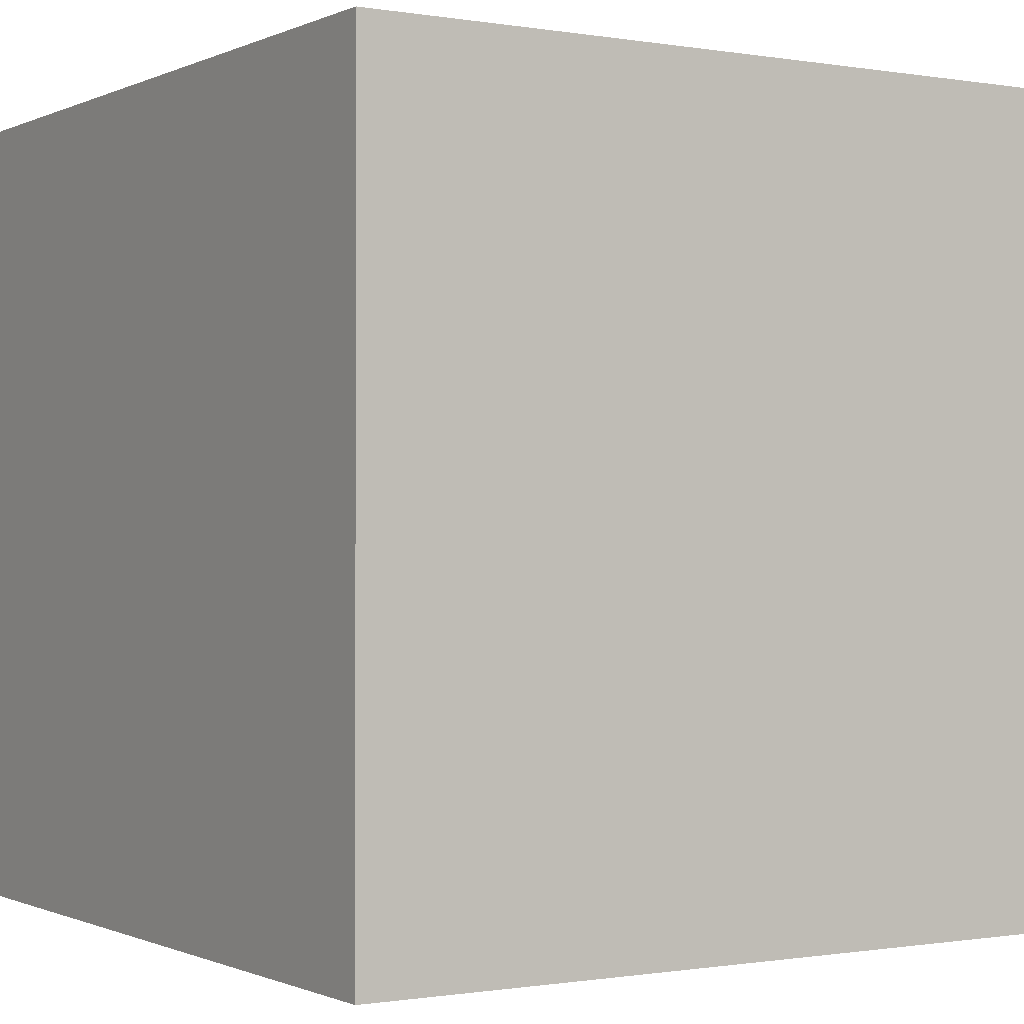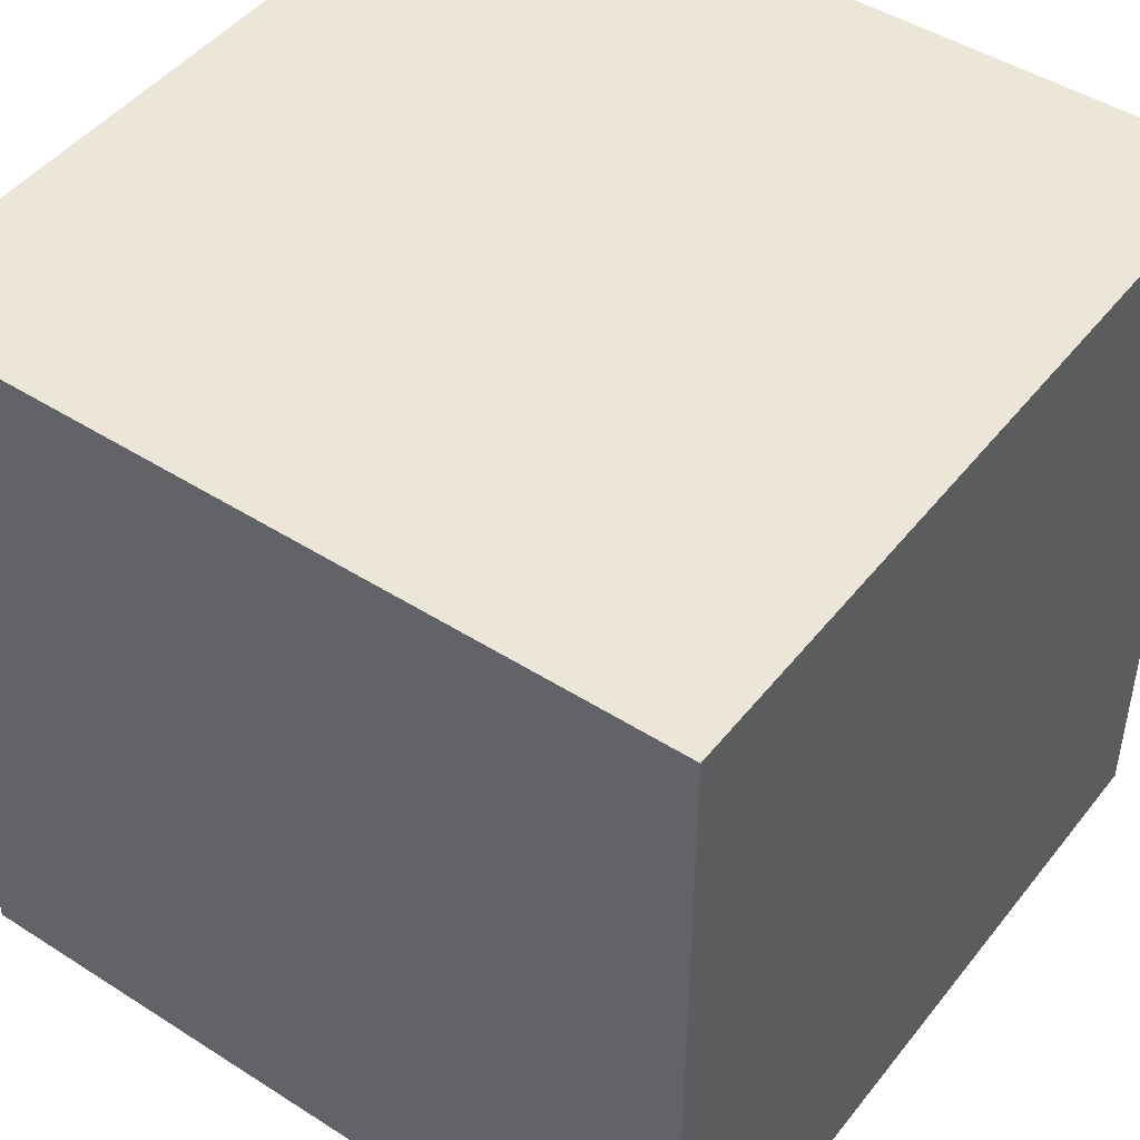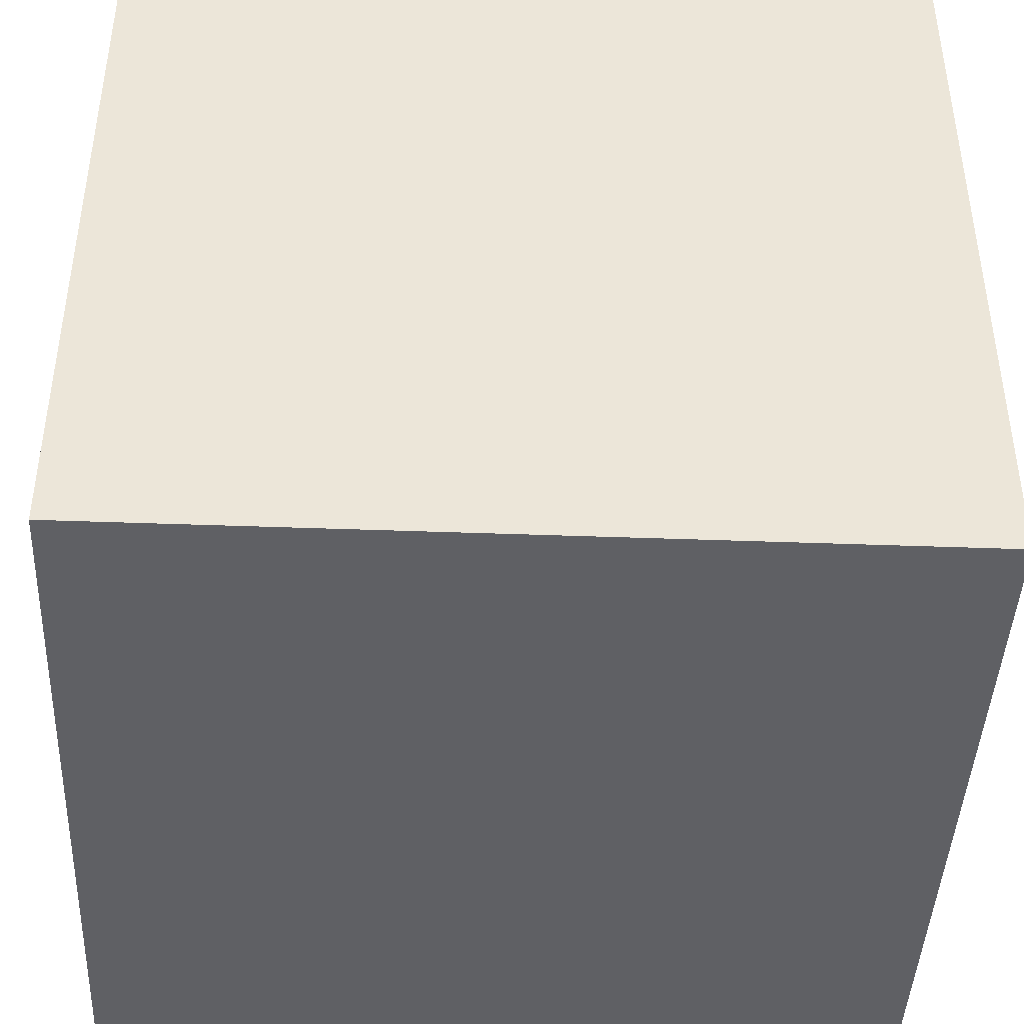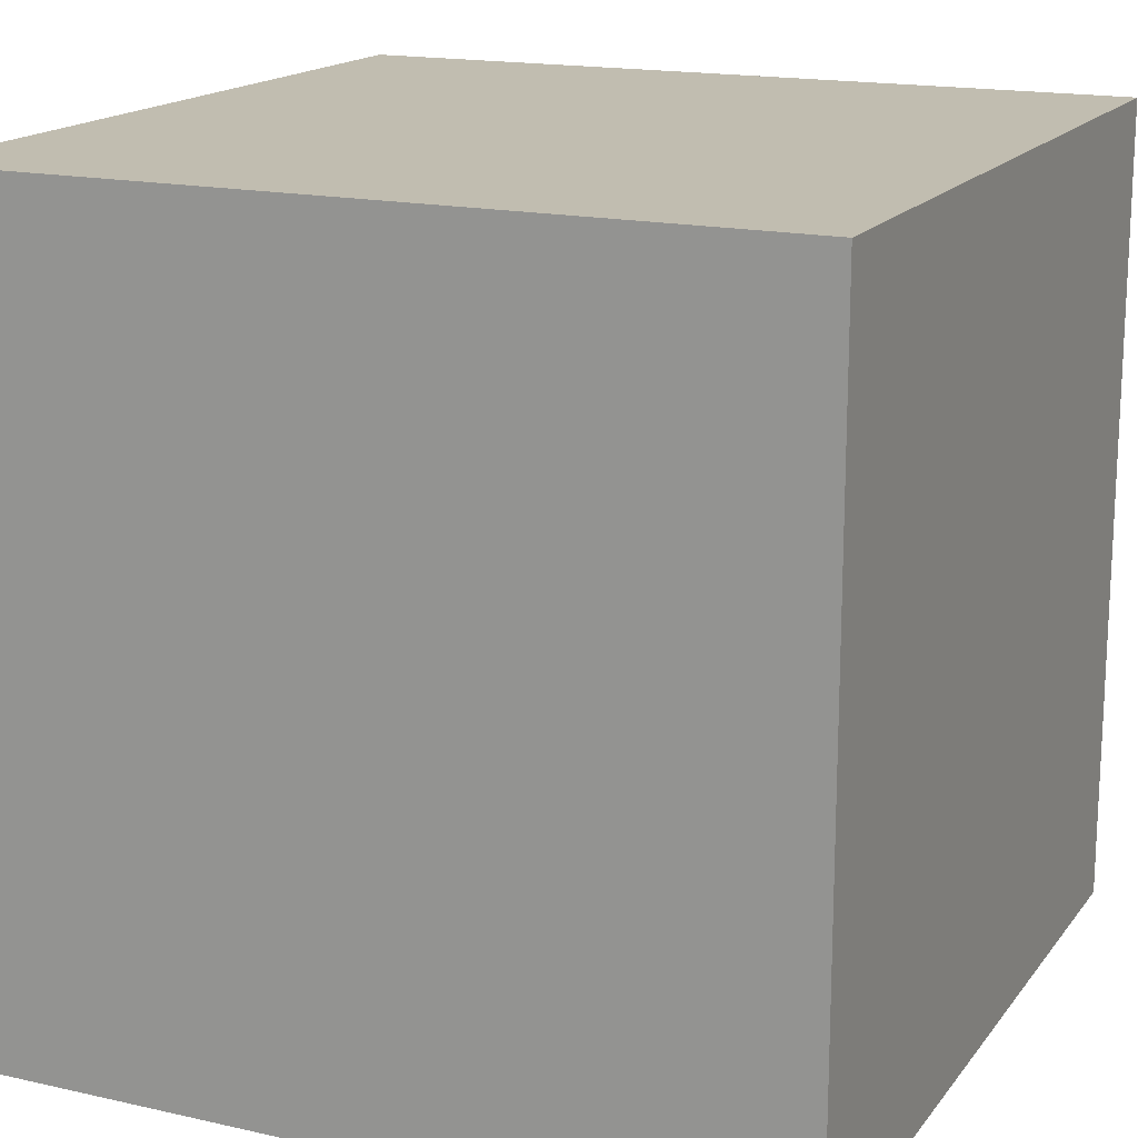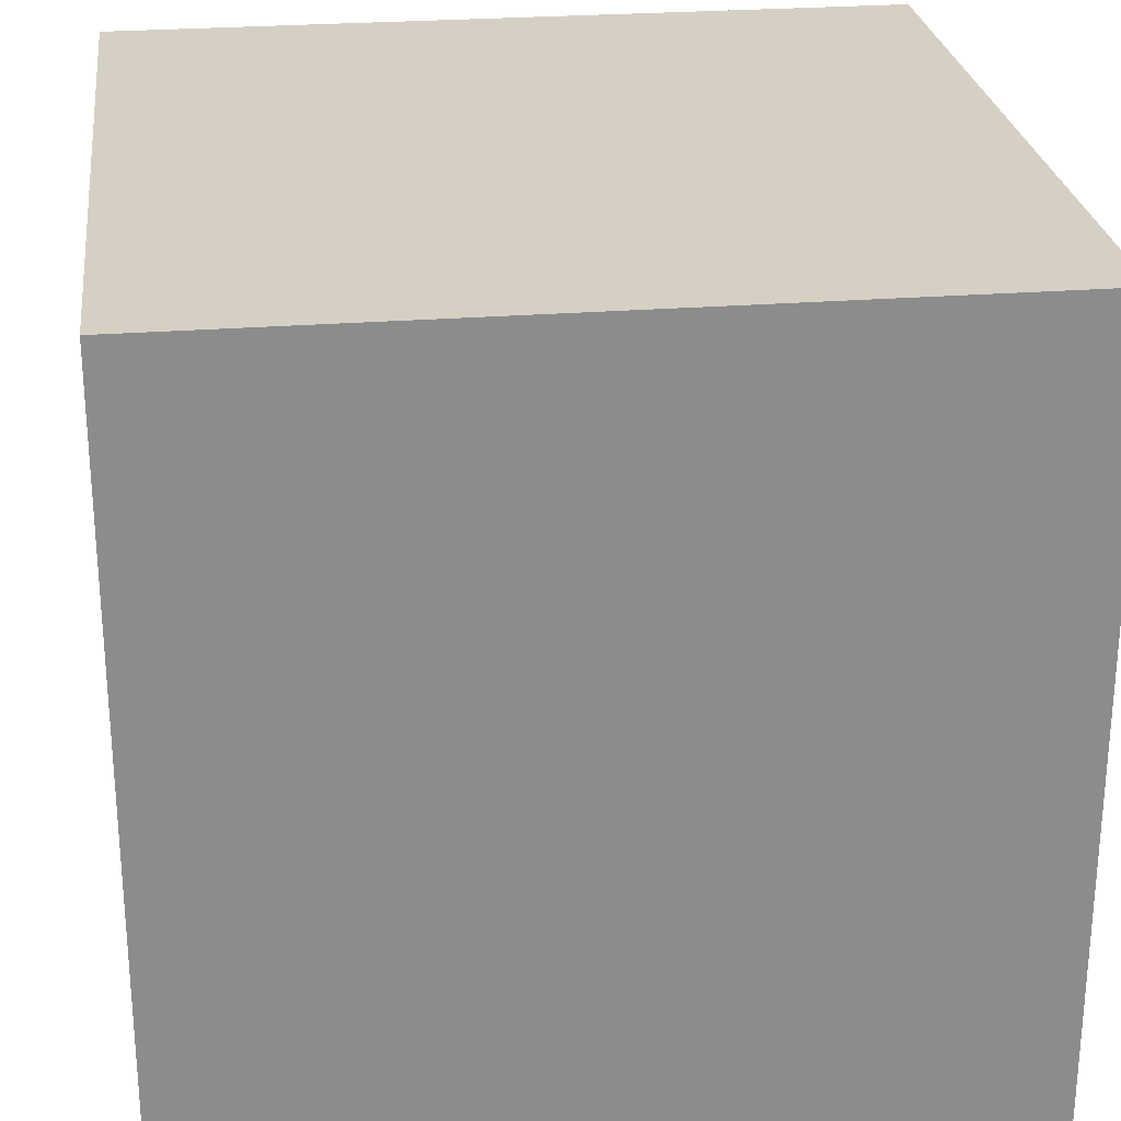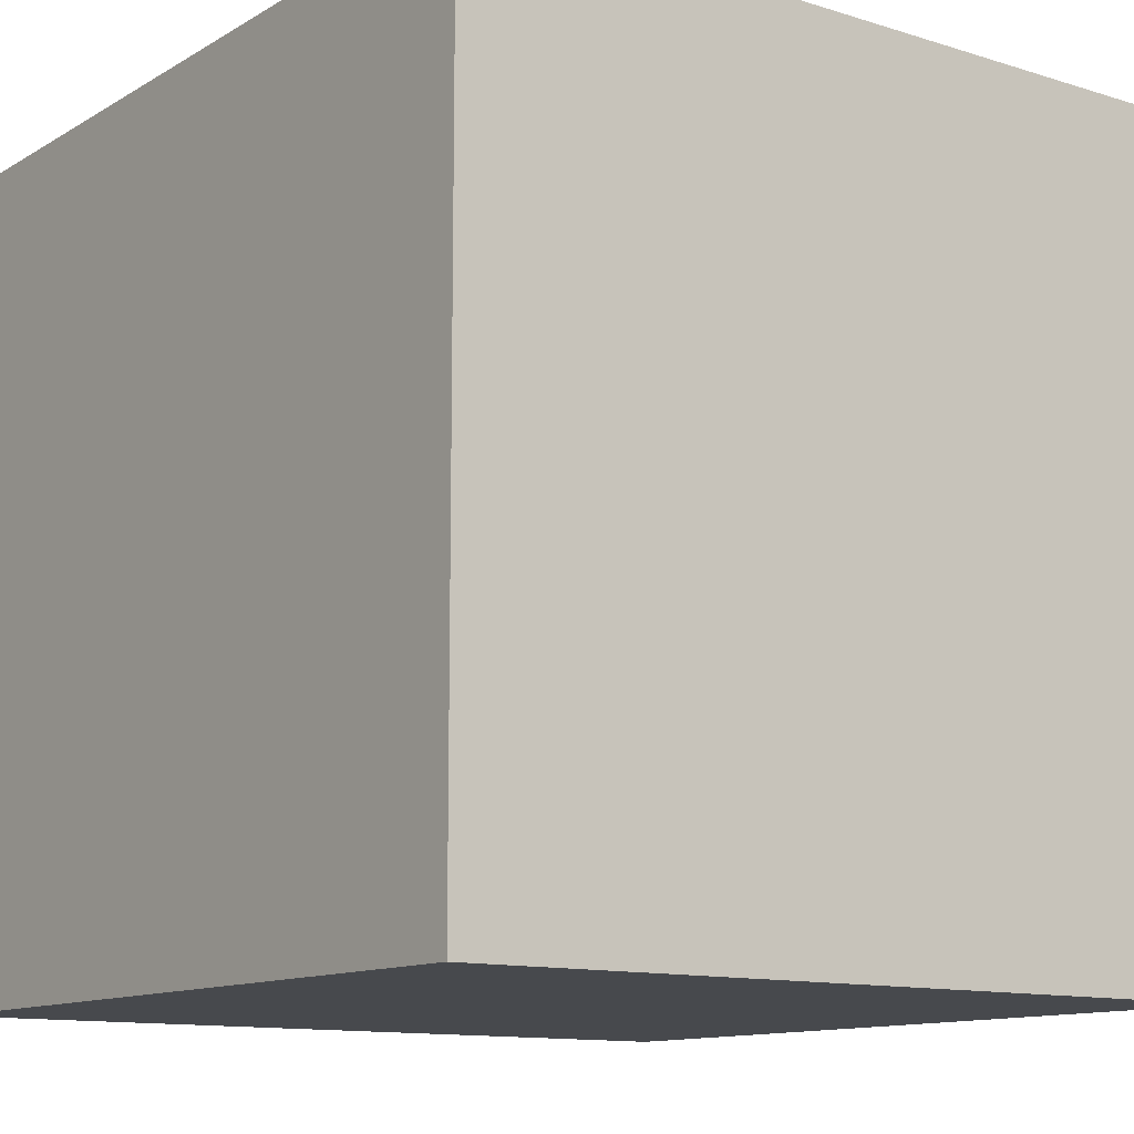
<metadata>
{"format":"obj","ext":"obj","renderer":"f3d","projection":"perspective","resolution":1024,"background":"white","views":[{"elev":-0.6,"azim":-32.2,"up":"+Y"},{"elev":46.6,"azim":126.0,"up":"+Z"},{"elev":-43.2,"azim":177.5,"up":"+Y"},{"elev":16.7,"azim":114.6,"up":"+Z"},{"elev":26.1,"azim":172.9,"up":"+Y"},{"elev":-12.0,"azim":-36.5,"up":"+Z"}]}
</metadata>
<code>
o Cube
v  0.5 0 -0.5
v  0.5 0 0.5
v -0.5 0 0.5
v -0.5 0 -0.5
v  0.5 1 -0.5
v  0.5 1 0.5
v -0.5 1 0.5
v -0.5 1 -0.5
f 1 2 3
f 1 3 4
f 5 8 7
f 5 7 6
f 1 5 6
f 1 6 2
f 2 6 7
f 2 7 3
f 3 7 8
f 3 8 4
f 5 1 4
f 5 4 8

</code>
